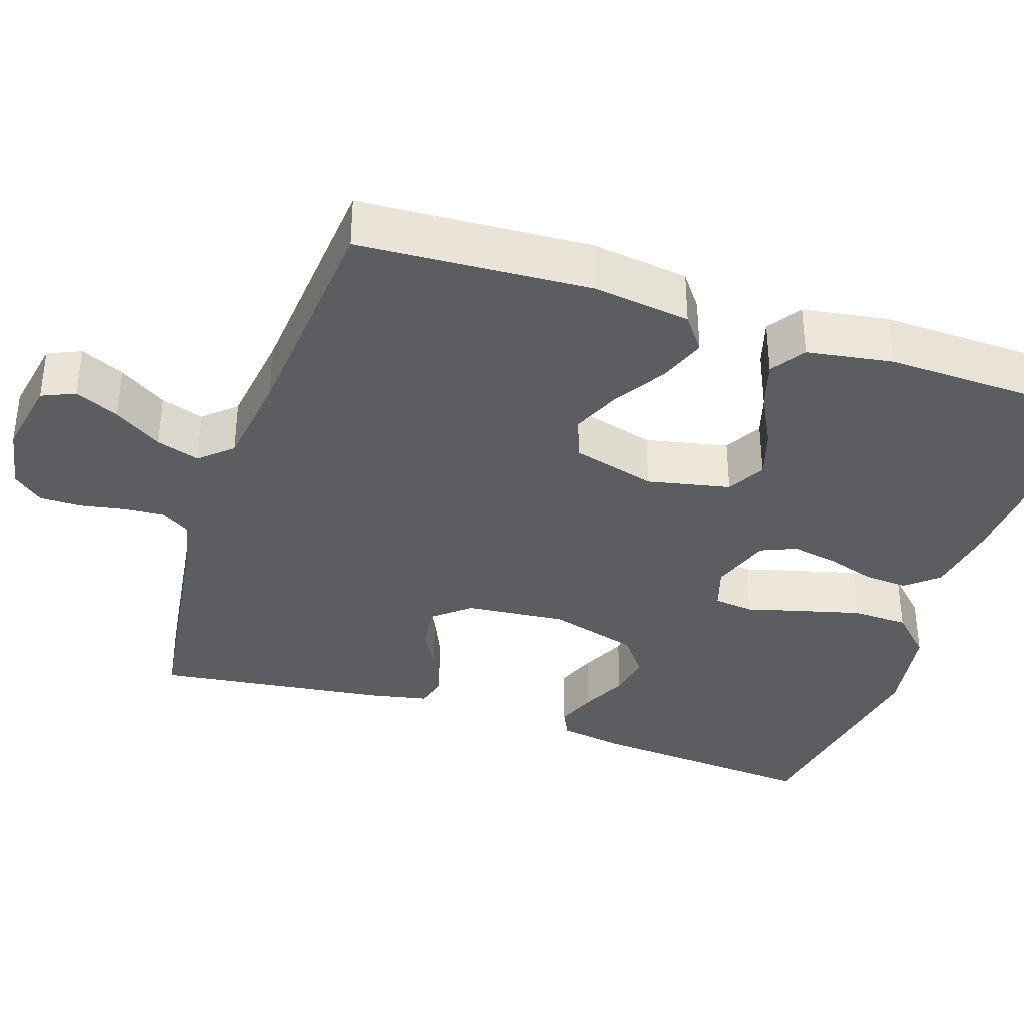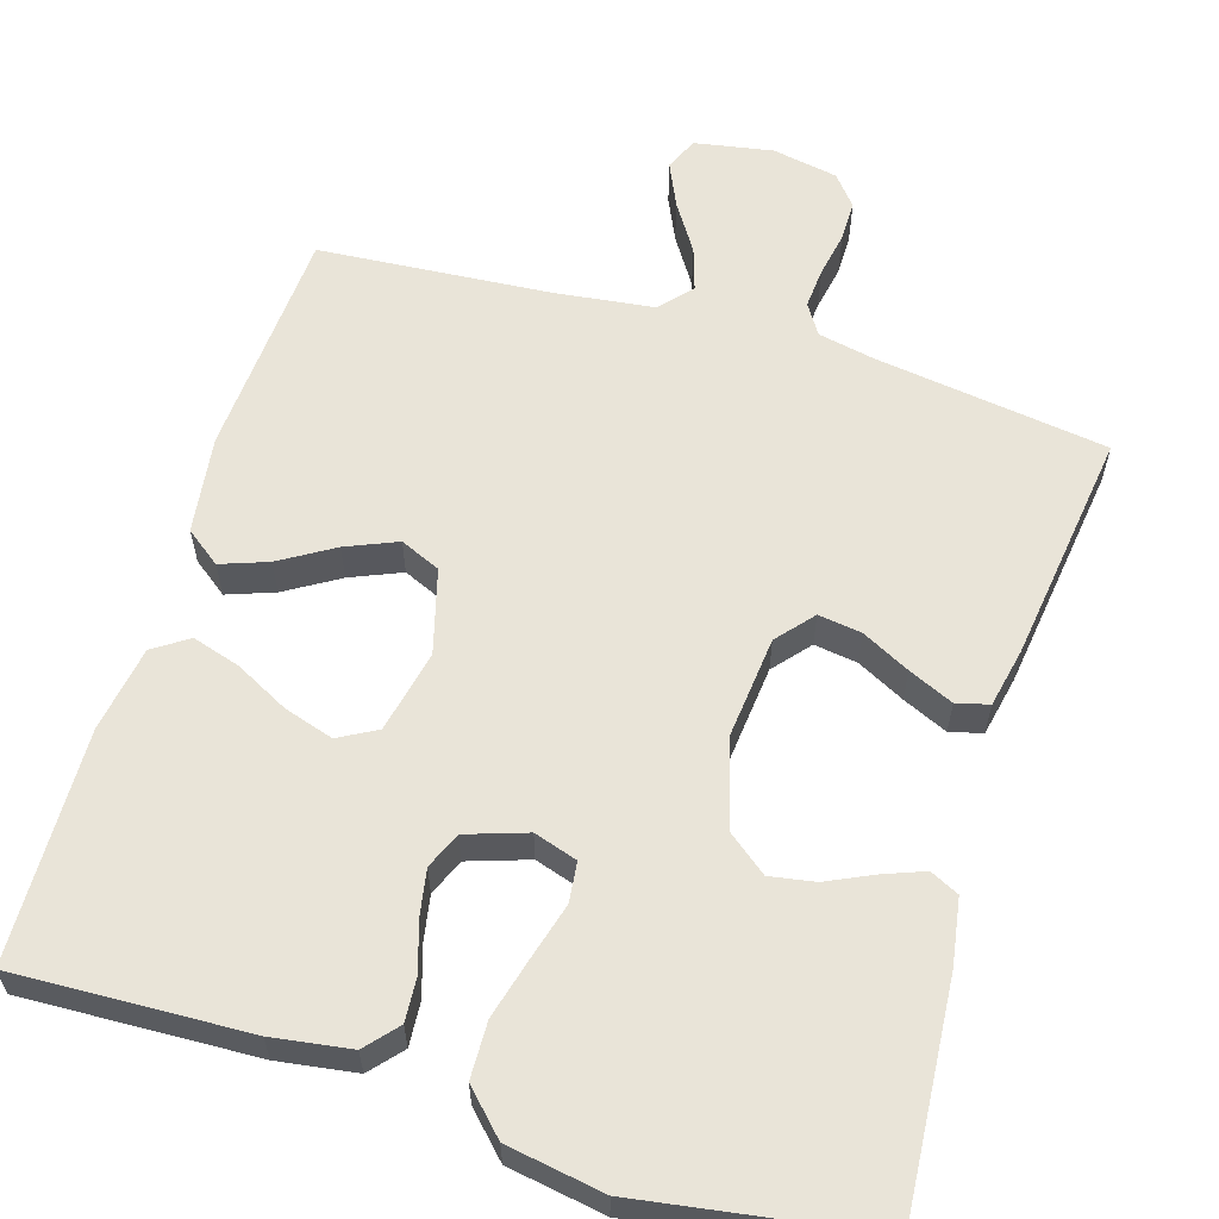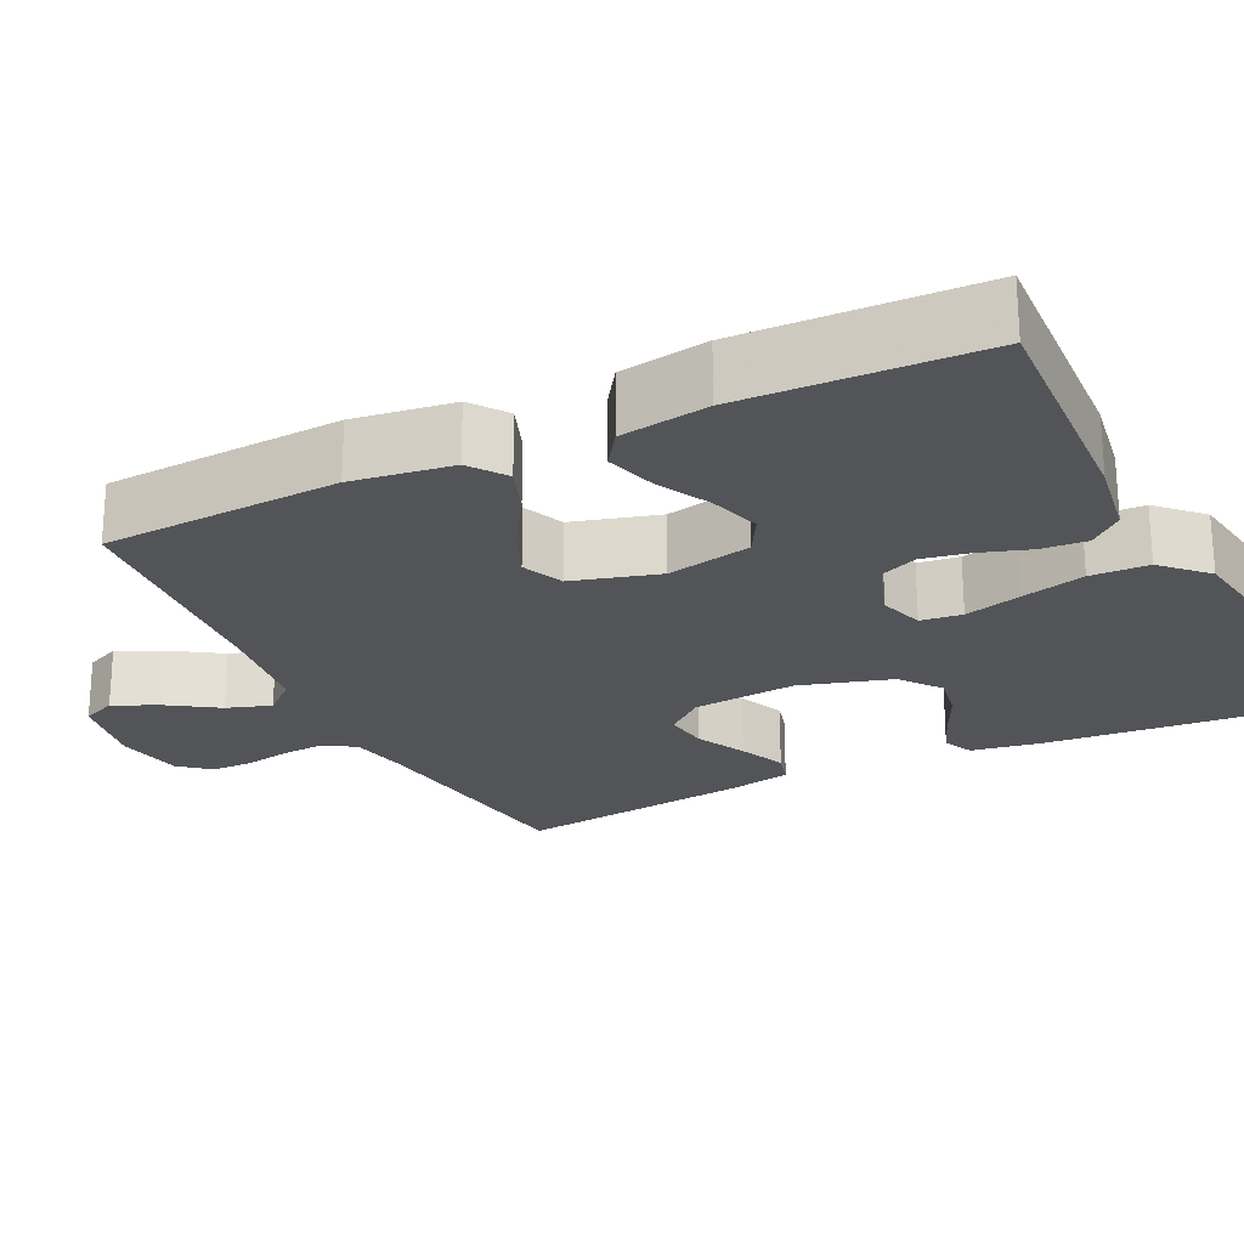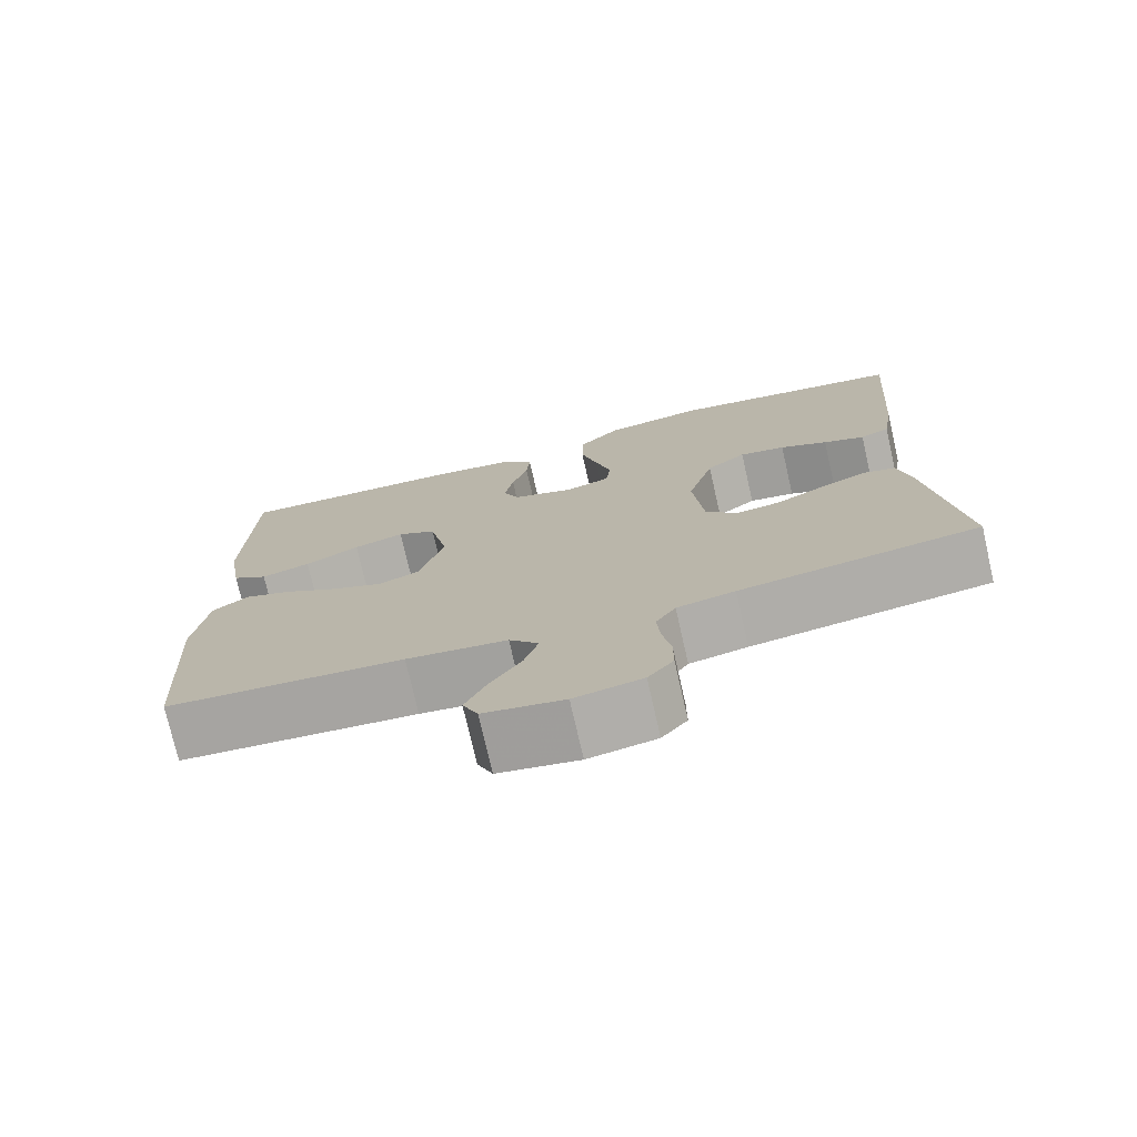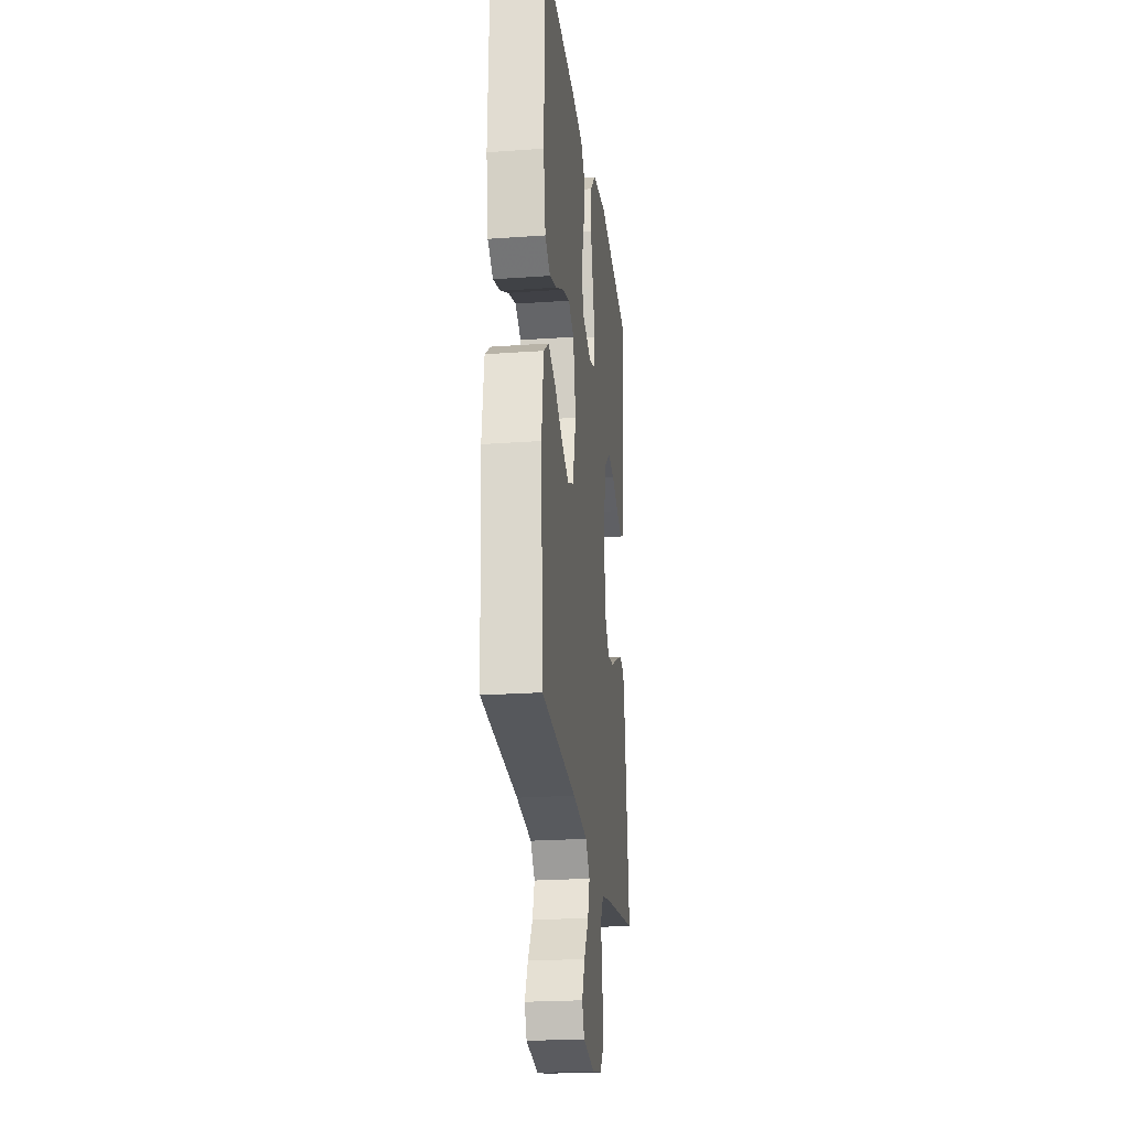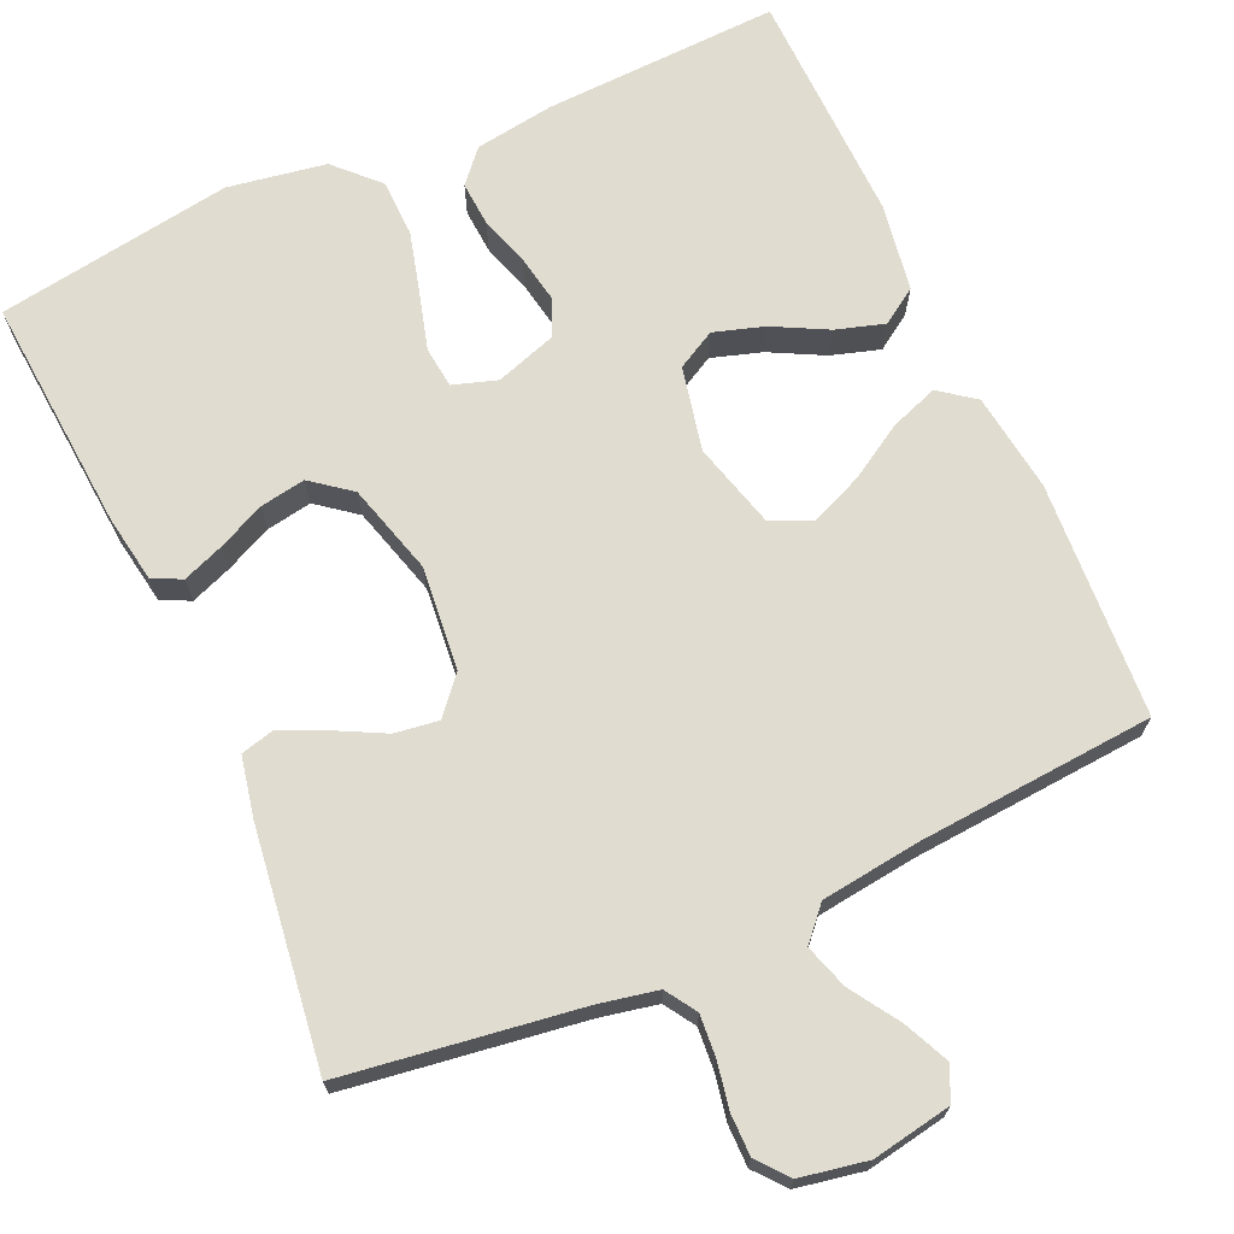
<metadata>
{"format":"obj","ext":"obj","renderer":"f3d","projection":"perspective","resolution":1024,"background":"white","views":[{"elev":-36.1,"azim":-108.6,"up":"+Y"},{"elev":60.0,"azim":17.0,"up":"+Y"},{"elev":-23.4,"azim":-64.4,"up":"+Y"},{"elev":-75.2,"azim":12.9,"up":"+Z"},{"elev":-23.3,"azim":-83.1,"up":"+Z"},{"elev":69.7,"azim":155.8,"up":"+Y"}]}
</metadata>
<code>
v -0.5 0.07 -0.5
v -0.518 0.07 -0.2
v -0.501 0.07 -0.074
v -0.456 0.07 -0.04
v -0.395 0.07 -0.062
v -0.326 0.07 -0.104
v -0.26 0.07 -0.132
v -0.208 0.07 -0.109
v -0.178 0.07 0
v -0.201 0.07 0.107
v -0.25 0.07 0.134
v -0.314 0.07 0.114
v -0.383 0.07 0.078
v -0.445 0.07 0.059
v -0.49 0.07 0.089
v -0.508 0.07 0.2
v -0.5 0.07 0.5
v -0.2 0.07 0.488
v -0.099 0.07 0.473
v -0.063 0.07 0.432
v -0.067 0.07 0.375
v -0.087 0.07 0.312
v -0.098 0.07 0.252
v -0.078 0.07 0.205
v 0 0.07 0.179
v 0.056 0.07 0.197
v 0.062 0.07 0.249
v 0.042 0.07 0.321
v 0.021 0.07 0.4
v 0.023 0.07 0.473
v 0.075 0.07 0.526
v 0.2 0.07 0.547
v 0.5 0.07 0.5
v 0.477 0.07 0.2
v 0.463 0.07 0.115
v 0.426 0.07 0.097
v 0.374 0.07 0.117
v 0.314 0.07 0.145
v 0.256 0.07 0.155
v 0.206 0.07 0.116
v 0.173 0.07 0
v 0.186 0.07 -0.131
v 0.226 0.07 -0.178
v 0.282 0.07 -0.17
v 0.344 0.07 -0.138
v 0.402 0.07 -0.112
v 0.444 0.07 -0.123
v 0.46 0.07 -0.2
v 0.5 0.07 -0.5
v 0.2 0.07 -0.543
v 0.127 0.07 -0.558
v 0.102 0.07 -0.597
v 0.106 0.07 -0.65
v 0.117 0.07 -0.708
v 0.117 0.07 -0.761
v 0.085 0.07 -0.8
v 0 0.07 -0.816
v -0.101 0.07 -0.798
v -0.12 0.07 -0.755
v -0.094 0.07 -0.698
v -0.054 0.07 -0.636
v -0.036 0.07 -0.58
v -0.073 0.07 -0.539
v -0.2 0.07 -0.523
v -0.5 0 -0.5
v -0.518 0 -0.2
v -0.501 0 -0.074
v -0.456 0 -0.04
v -0.395 0 -0.062
v -0.326 0 -0.104
v -0.26 0 -0.132
v -0.208 0 -0.109
v -0.178 0 0
v -0.201 0 0.107
v -0.25 0 0.134
v -0.314 0 0.114
v -0.383 0 0.078
v -0.445 0 0.059
v -0.49 0 0.089
v -0.508 0 0.2
v -0.5 0 0.5
v -0.2 0 0.488
v -0.099 0 0.473
v -0.063 0 0.432
v -0.067 0 0.375
v -0.087 0 0.312
v -0.098 0 0.252
v -0.078 0 0.205
v 0 0 0.179
v 0.056 0 0.197
v 0.062 0 0.249
v 0.042 0 0.321
v 0.021 0 0.4
v 0.023 0 0.473
v 0.075 0 0.526
v 0.2 0 0.547
v 0.5 0 0.5
v 0.477 0 0.2
v 0.463 0 0.115
v 0.426 0 0.097
v 0.374 0 0.117
v 0.314 0 0.145
v 0.256 0 0.155
v 0.206 0 0.116
v 0.173 0 0
v 0.186 0 -0.131
v 0.226 0 -0.178
v 0.282 0 -0.17
v 0.344 0 -0.138
v 0.402 0 -0.112
v 0.444 0 -0.123
v 0.46 0 -0.2
v 0.5 0 -0.5
v 0.2 0 -0.543
v 0.127 0 -0.558
v 0.102 0 -0.597
v 0.106 0 -0.65
v 0.117 0 -0.708
v 0.117 0 -0.761
v 0.085 0 -0.8
v 0 0 -0.816
v -0.101 0 -0.798
v -0.12 0 -0.755
v -0.094 0 -0.698
v -0.054 0 -0.636
v -0.036 0 -0.58
v -0.073 0 -0.539
v -0.2 0 -0.523
f 58 59 60 61
f 58 61 62
f 57 58 62
f 56 57 62
f 53 54 55 56
f 52 53 56 62
f 51 52 62 63
f 47 48 49 50
f 44 45 46 47
f 44 47 50 51
f 35 36 37 38
f 33 34 35 38
f 33 38 39
f 32 33 39 40
f 27 28 29 30
f 27 30 31 32
f 19 20 21 22
f 19 22 23
f 18 19 23
f 17 18 23 24
f 15 16 17 24
f 12 13 14 15
f 11 12 15 24
f 3 4 5 6
f 3 6 7
f 64 1 2 3
f 64 3 7
f 63 64 7 8
f 43 44 51 63
f 42 43 63 8
f 41 42 8 9
f 40 41 9 10
f 26 27 32 40
f 25 26 40 10
f 10 11 24 25
f 125 124 123 122
f 126 125 122
f 126 122 121
f 126 121 120
f 120 119 118 117
f 126 120 117 116
f 127 126 116 115
f 114 113 112 111
f 111 110 109 108
f 115 114 111 108
f 102 101 100 99
f 102 99 98 97
f 103 102 97
f 104 103 97 96
f 94 93 92 91
f 96 95 94 91
f 86 85 84 83
f 87 86 83
f 87 83 82
f 88 87 82 81
f 88 81 80 79
f 79 78 77 76
f 88 79 76 75
f 70 69 68 67
f 71 70 67
f 67 66 65 128
f 71 67 128
f 72 71 128 127
f 127 115 108 107
f 72 127 107 106
f 73 72 106 105
f 74 73 105 104
f 104 96 91 90
f 74 104 90 89
f 89 88 75 74
f 1 65 66 2
f 2 66 67 3
f 3 67 68 4
f 4 68 69 5
f 5 69 70 6
f 6 70 71 7
f 7 71 72 8
f 8 72 73 9
f 9 73 74 10
f 10 74 75 11
f 11 75 76 12
f 12 76 77 13
f 13 77 78 14
f 14 78 79 15
f 15 79 80 16
f 16 80 81 17
f 17 81 82 18
f 18 82 83 19
f 19 83 84 20
f 20 84 85 21
f 21 85 86 22
f 22 86 87 23
f 23 87 88 24
f 24 88 89 25
f 25 89 90 26
f 26 90 91 27
f 27 91 92 28
f 28 92 93 29
f 29 93 94 30
f 30 94 95 31
f 31 95 96 32
f 32 96 97 33
f 33 97 98 34
f 34 98 99 35
f 35 99 100 36
f 36 100 101 37
f 37 101 102 38
f 38 102 103 39
f 39 103 104 40
f 40 104 105 41
f 41 105 106 42
f 42 106 107 43
f 43 107 108 44
f 44 108 109 45
f 45 109 110 46
f 46 110 111 47
f 47 111 112 48
f 48 112 113 49
f 49 113 114 50
f 50 114 115 51
f 51 115 116 52
f 52 116 117 53
f 53 117 118 54
f 54 118 119 55
f 55 119 120 56
f 56 120 121 57
f 57 121 122 58
f 58 122 123 59
f 59 123 124 60
f 60 124 125 61
f 61 125 126 62
f 62 126 127 63
f 63 127 128 64
f 64 128 65 1

</code>
